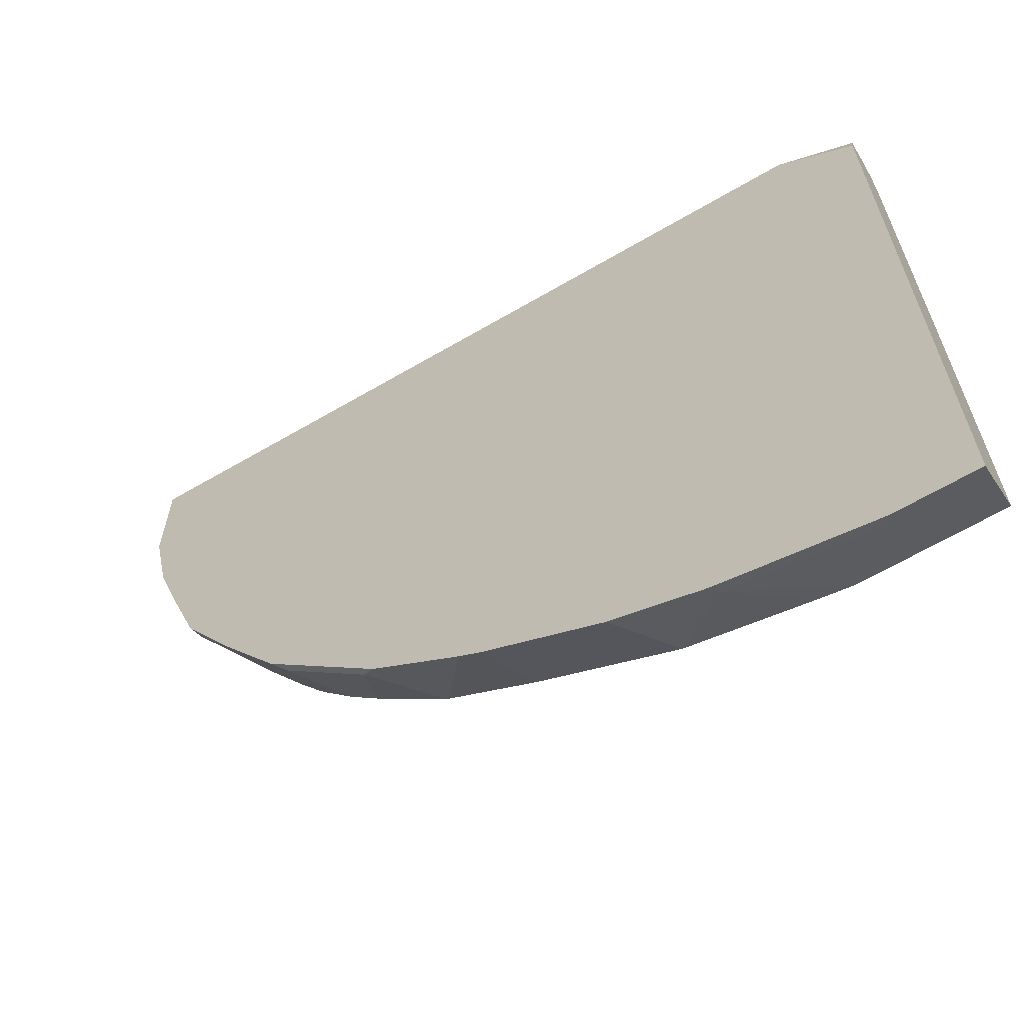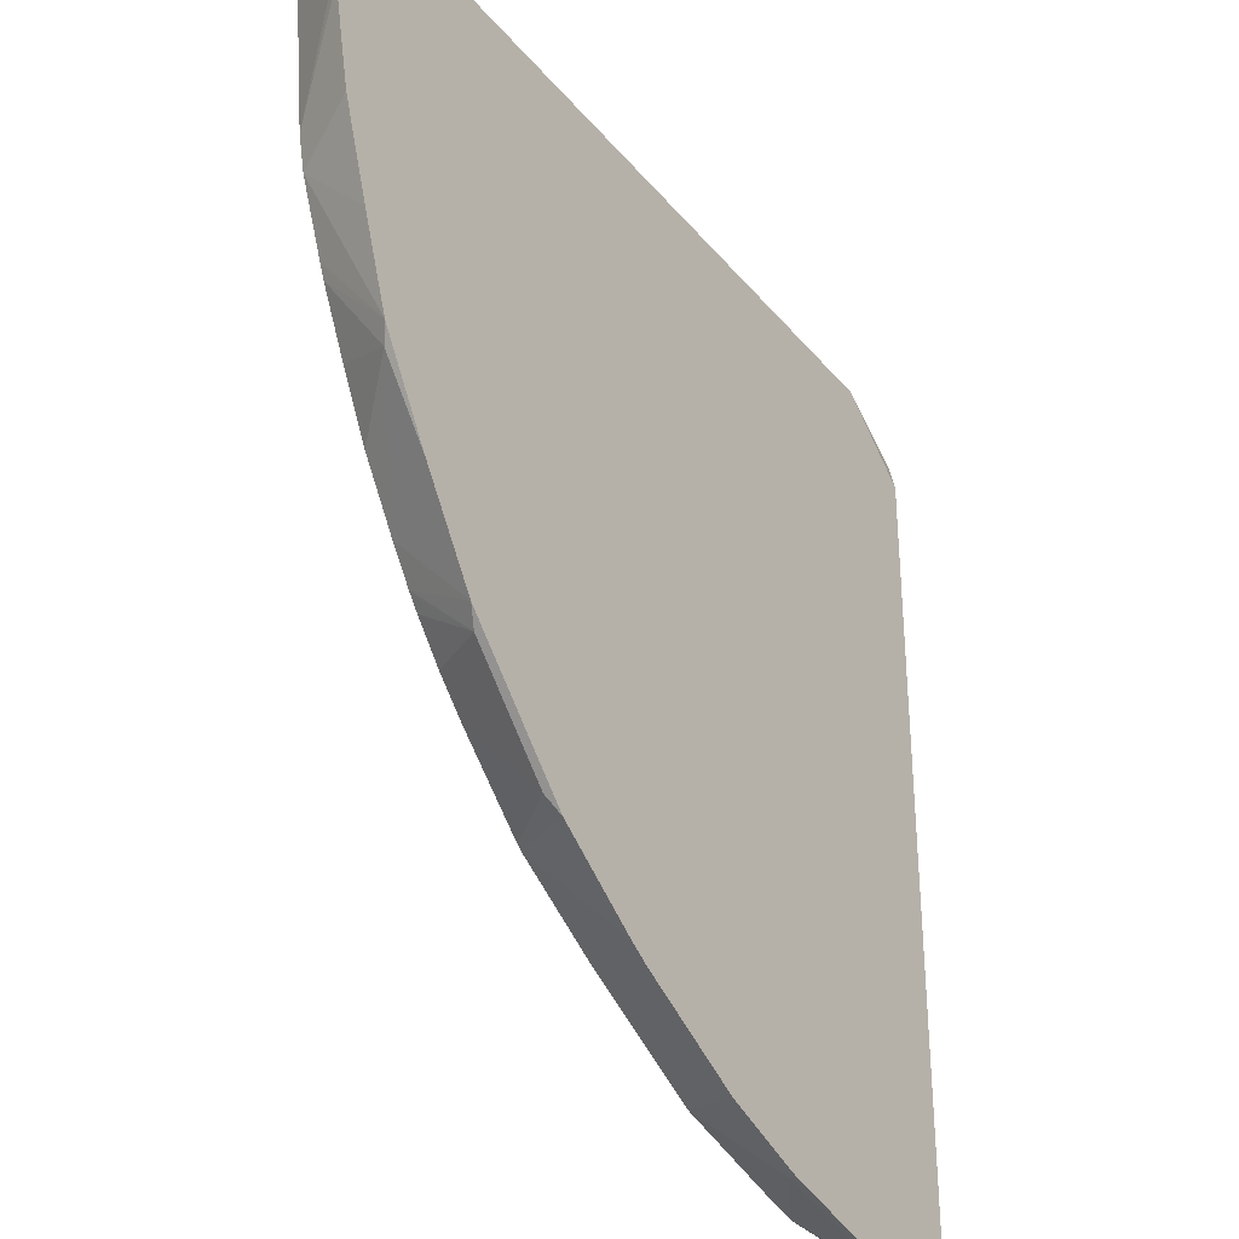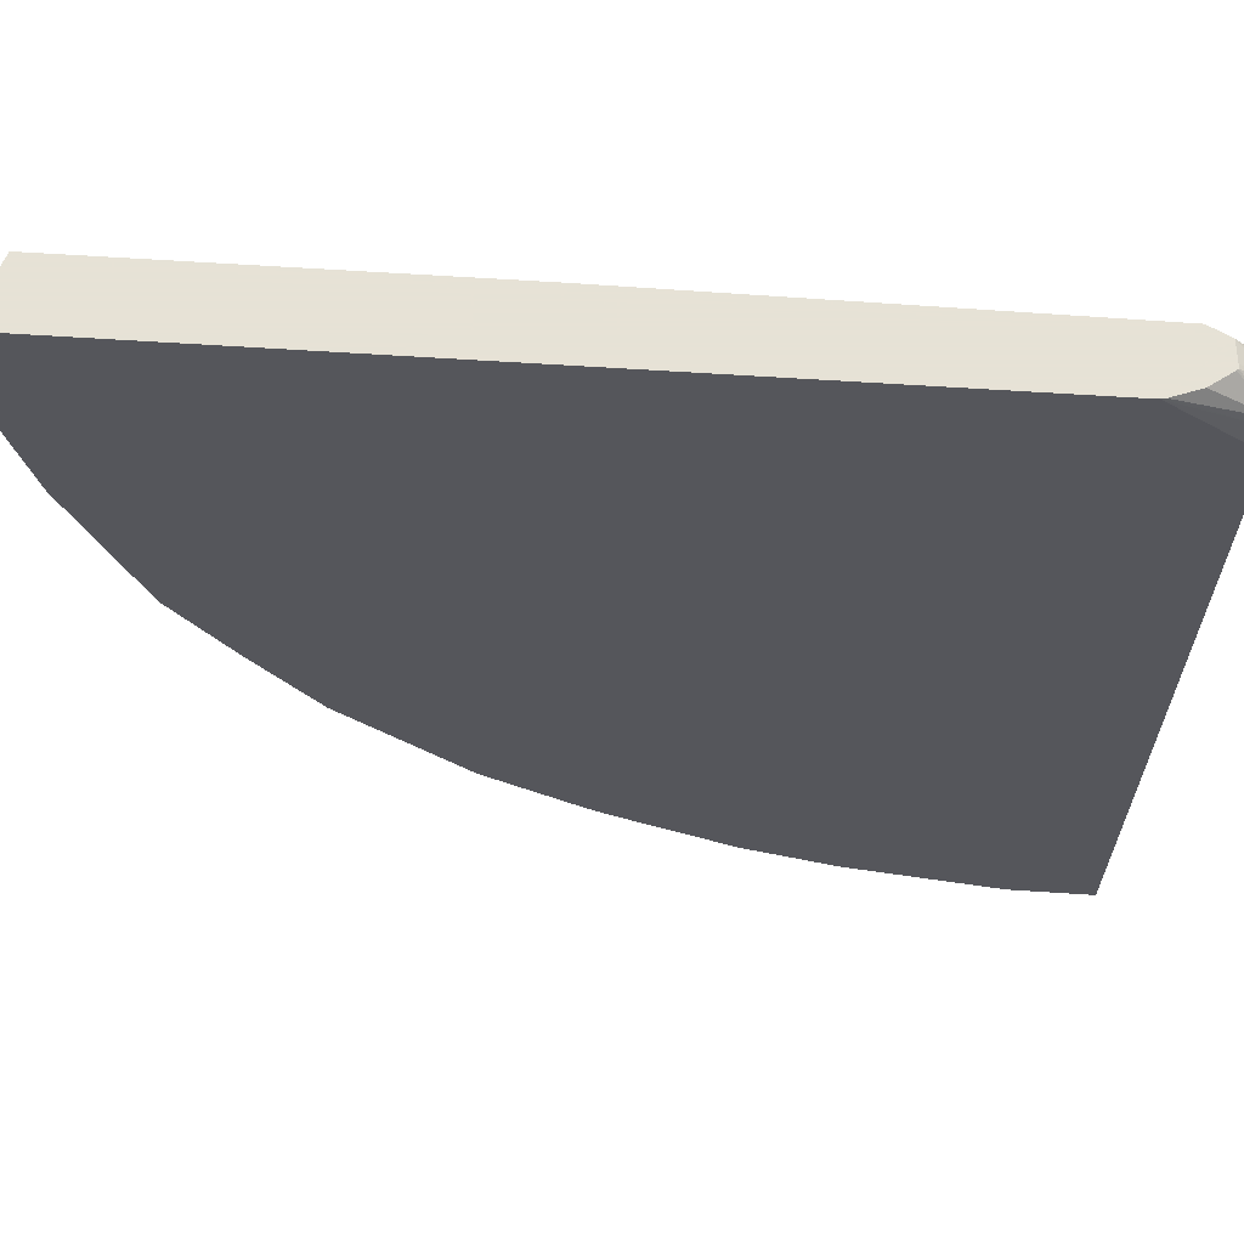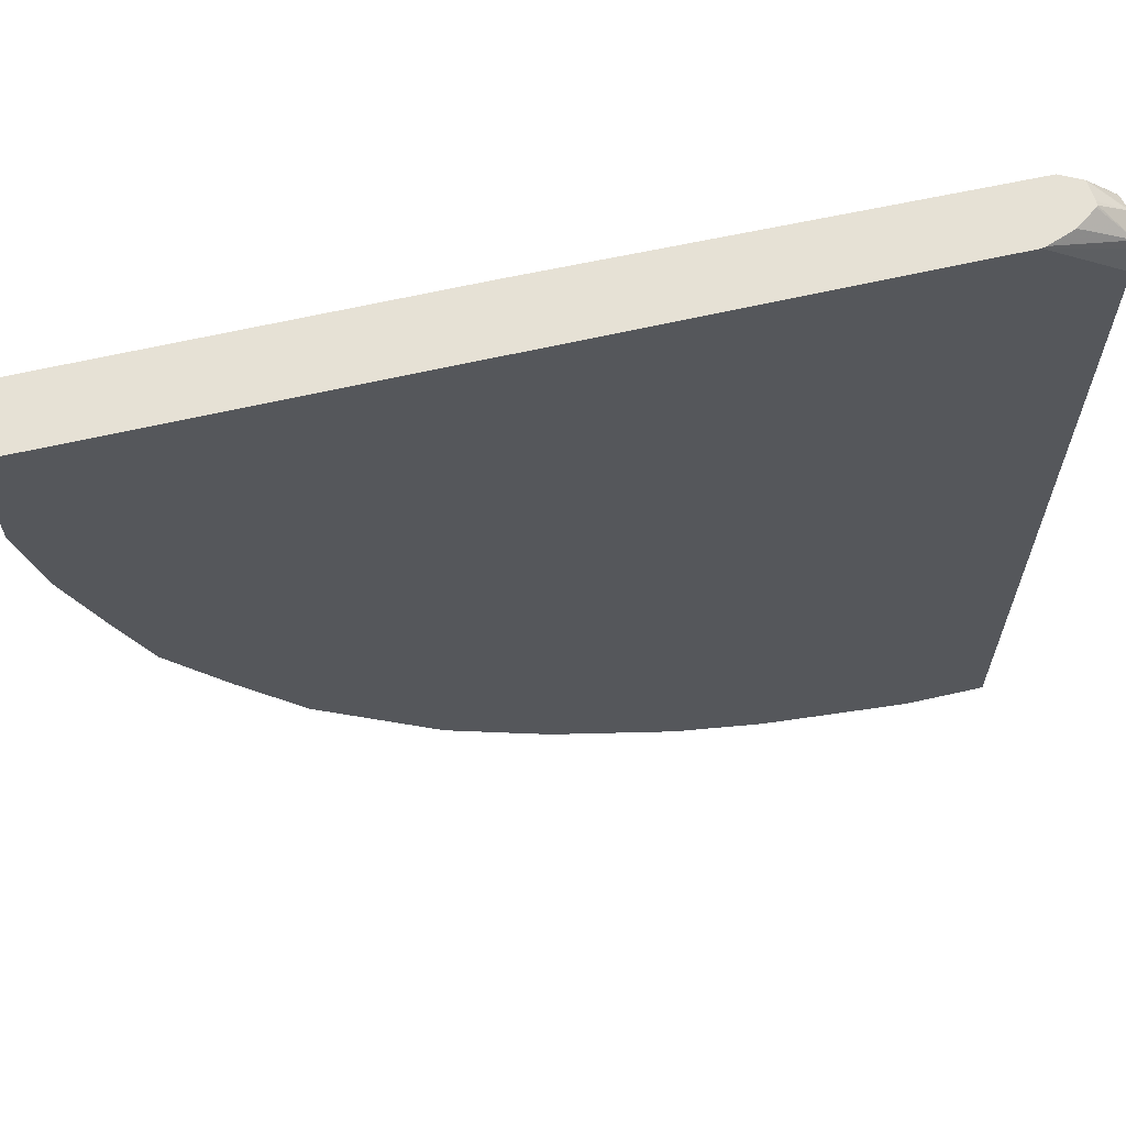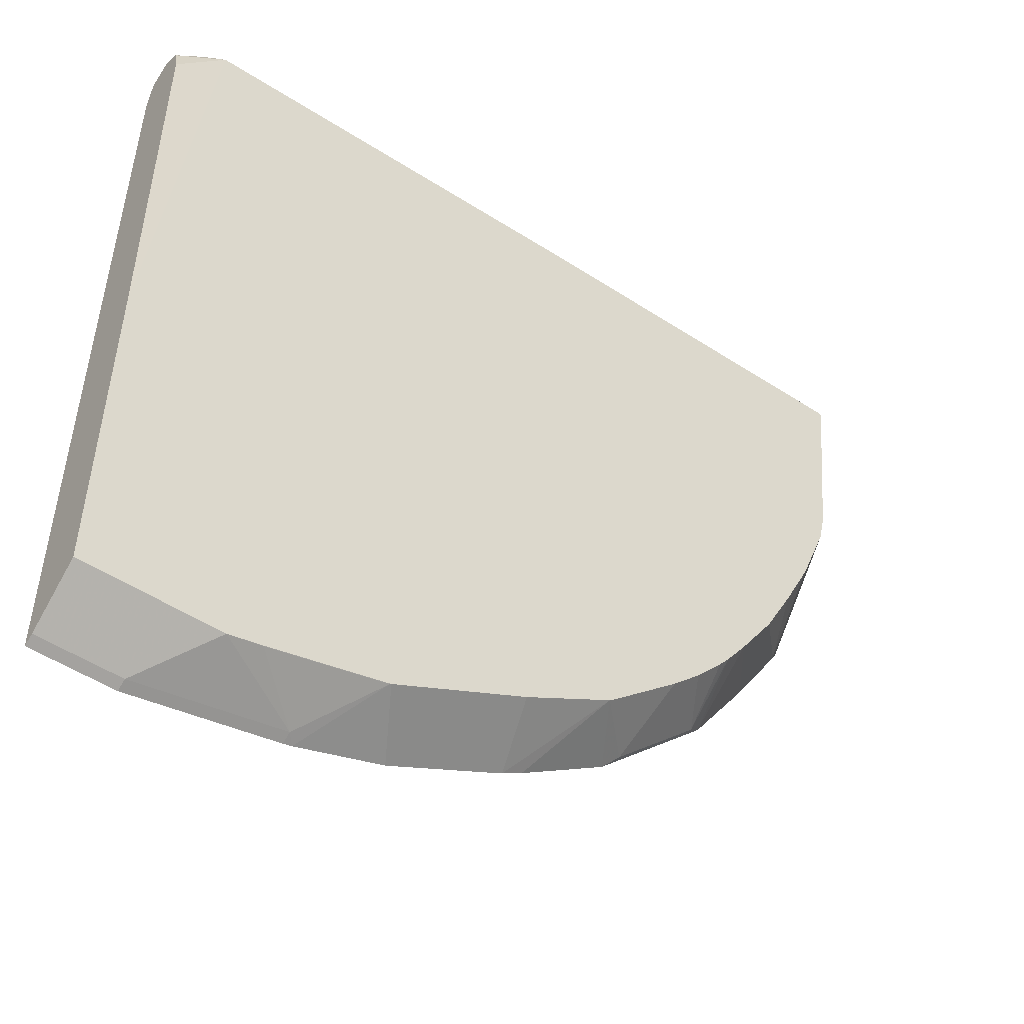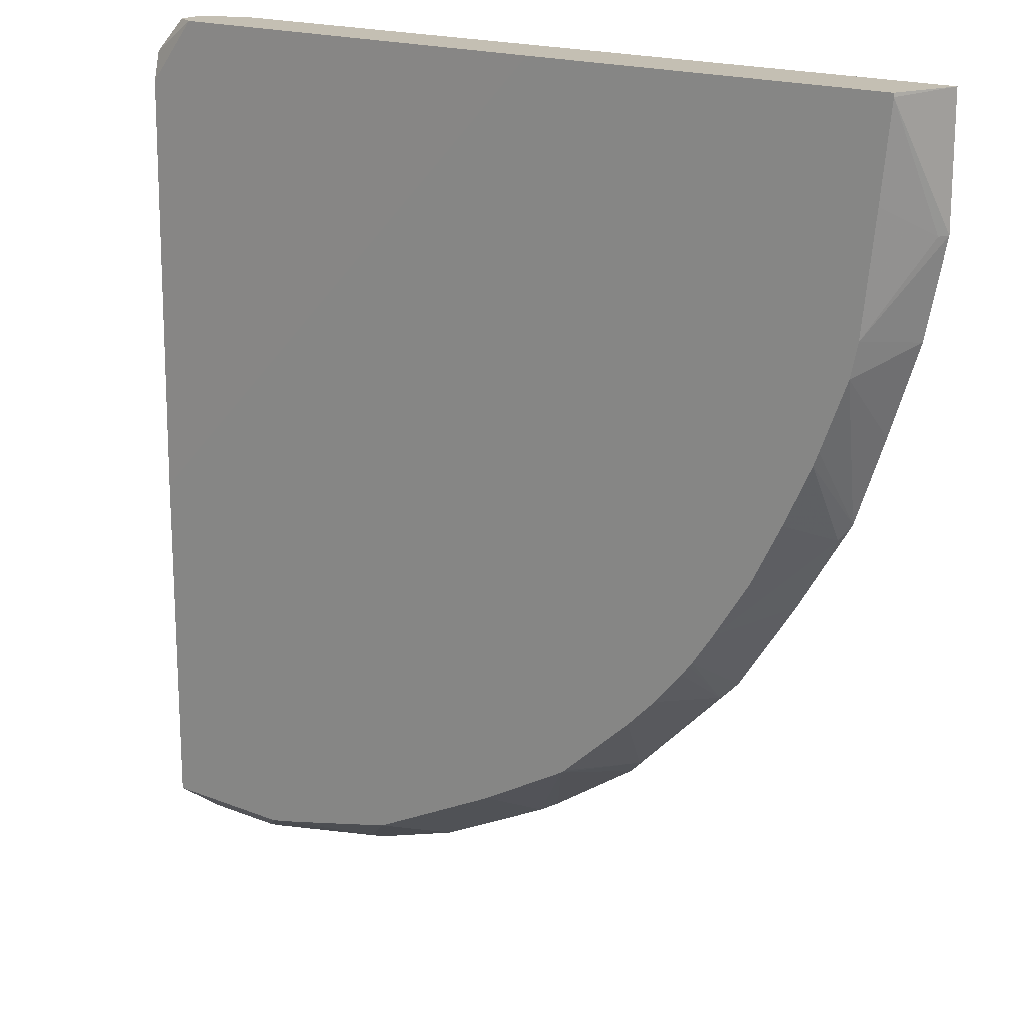
<metadata>
{"format":"obj","ext":"obj","renderer":"f3d","projection":"perspective","resolution":1024,"background":"white","views":[{"elev":-64.6,"azim":-149.5,"up":"+Z"},{"elev":-33.2,"azim":123.1,"up":"+Z"},{"elev":63.8,"azim":-176.2,"up":"+Z"},{"elev":64.8,"azim":167.1,"up":"+Z"},{"elev":-50.9,"azim":-35.4,"up":"+Z"},{"elev":17.7,"azim":38.0,"up":"+Z"}]}
</metadata>
<code>
v 0.004666 -0.3891 -0.01118
v 0.004666 -0.3764 -0.0161
v 0.004666 -0.3902 -0.01149
v 0.0236 -0.4009 0.002314
v 0.02243 -0.3896 0.002314
v 0.02243 -0.3872 0.002314
v 0.02329 -0.3863 0.002314
v 0.03509 -0.3778 0.002314
v 0.05048 -0.372 0.002314
v 0.004666 -0.3747 -0.02077
v 0.004666 -0.4005 -0.01621
v 0.004666 -0.4026 -0.0181
v 0.03306 -0.4056 0.002314
v 0.05311 -0.3714 0.002314
v 0.004666 -0.3714 -0.03539
v 0.004666 -0.4068 -0.03539
v 0.03539 -0.4068 0.002314
v 0.4687 -0.3714 0.002314
v 0.004666 -0.3714 -0.4599
v 0.004666 -0.4092 -0.2877
v 0.2878 -0.4092 0.002314
v 0.5218 -0.3714 0.002314
v 0.004666 -0.3714 -0.5218
v 0.004666 -0.4092 -0.4952
v 0.5083 -0.4092 0.002314
v 0.5085 -0.4092 0.0002107
v 0.5218 -0.3714 -0.07079
v 0.05311 -0.3714 -0.5218
v 0.004666 -0.3773 -0.5188
v 0.08606 -0.4092 -0.4952
v 0.5029 -0.4092 -0.05309
v 0.5188 -0.3773 -0.07079
v 0.4952 -0.4092 -0.1214
v 0.5101 -0.3714 -0.1267
v 0.1415 -0.3714 -0.5041
v 0.05311 -0.3773 -0.5188
v 0.1062 -0.409 -0.4908
v 0.106 -0.4092 -0.4907
v 0.1415 -0.3773 -0.5011
v 0.4908 -0.4092 -0.1413
v 0.4924 -0.3714 -0.1798
v 0.1466 -0.3714 -0.5028
v 0.1769 -0.409 -0.4731
v 0.1767 -0.4092 -0.473
v 0.4751 -0.4092 -0.1817
v 0.4748 -0.3714 -0.2299
v 0.1997 -0.3714 -0.4851
v 0.1776 -0.4092 -0.4727
v 0.4719 -0.4092 -0.1897
v 0.4687 -0.3758 -0.2388
v 0.4736 -0.3714 -0.232
v 0.2704 -0.3714 -0.4498
v 0.2238 -0.4092 -0.4497
v 0.4548 -0.4092 -0.225
v 0.4365 -0.4092 -0.2604
v 0.4143 -0.4092 -0.2945
v 0.4422 -0.3714 -0.283
v 0.2829 -0.3714 -0.4423
v 0.3134 -0.4092 -0.4011
v 0.2592 -0.4092 -0.432
v 0.4011 -0.4092 -0.3134
v 0.4068 -0.3714 -0.3361
v 0.3361 -0.3714 -0.4068
v 0.3449 -0.3758 -0.3979
v 0.3159 -0.4092 -0.3991
v 0.3991 -0.4092 -0.316
v 0.3979 -0.3758 -0.3448
v 0.3803 -0.3758 -0.3625
v 0.3596 -0.4092 -0.3596
v 0.3944 -0.4092 -0.322
v 0.3773 -0.4092 -0.3419
f 28 39 36
f 37 44 38
f 27 32 33
f 27 33 34
f 28 35 39
f 30 37 38
f 34 40 41
f 30 39 37
f 31 33 32
f 33 40 34
f 37 43 44
f 26 32 27
f 35 42 39
f 30 36 39
f 26 31 32
f 20 49 45
f 24 29 36
f 20 56 55
f 37 39 43
f 20 55 54
f 20 54 49
f 20 45 40
f 20 40 33
f 24 36 30
f 20 33 31
f 20 26 25
f 20 25 21
f 22 25 26
f 22 26 27
f 23 28 36
f 23 36 29
f 20 31 26
f 39 42 43
f 64 69 65
f 40 46 41
f 58 63 59
f 59 63 64
f 59 64 65
f 61 66 67
f 61 67 62
f 62 67 68
f 56 62 57
f 62 68 64
f 64 68 69
f 66 70 67
f 67 71 69
f 67 69 68
f 67 70 71
f 20 61 56
f 62 64 63
f 40 45 46
f 56 61 62
f 52 59 60
f 42 47 43
f 43 47 48
f 43 48 44
f 45 49 46
f 46 49 50
f 46 50 51
f 52 60 53
f 47 52 53
f 49 54 50
f 50 54 55
f 50 55 56
f 50 56 57
f 50 57 51
f 52 58 59
f 47 53 48
f 20 66 61
f 18 35 28
f 20 71 70
f 4 8 7
f 4 9 8
f 4 14 9
f 4 18 14
f 4 22 18
f 4 25 22
f 4 21 25
f 4 17 21
f 4 13 17
f 4 12 13
f 4 11 12
f 3 11 4
f 2 9 10
f 2 8 9
f 2 7 8
f 2 6 7
f 1 6 2
f 20 70 66
f 1 2 10
f 1 10 15
f 1 15 19
f 1 19 23
f 1 23 29
f 4 7 6
f 1 29 24
f 1 20 16
f 1 16 12
f 1 11 3
f 1 3 4
f 1 4 5
f 1 5 6
f 1 24 20
f 4 6 5
f 1 12 11
f 10 14 15
f 20 69 71
f 9 14 10
f 20 65 69
f 20 59 65
f 20 60 59
f 20 53 60
f 20 44 48
f 20 38 44
f 20 30 38
f 20 24 30
f 18 23 19
f 18 28 23
f 18 42 35
f 18 47 42
f 18 52 47
f 20 48 53
f 18 63 58
f 12 17 13
f 12 16 17
f 18 58 52
f 14 18 15
f 15 18 19
f 17 20 21
f 18 22 27
f 16 20 17
f 18 34 41
f 18 41 46
f 18 46 51
f 18 51 57
f 18 57 62
f 18 62 63
f 18 27 34

</code>
